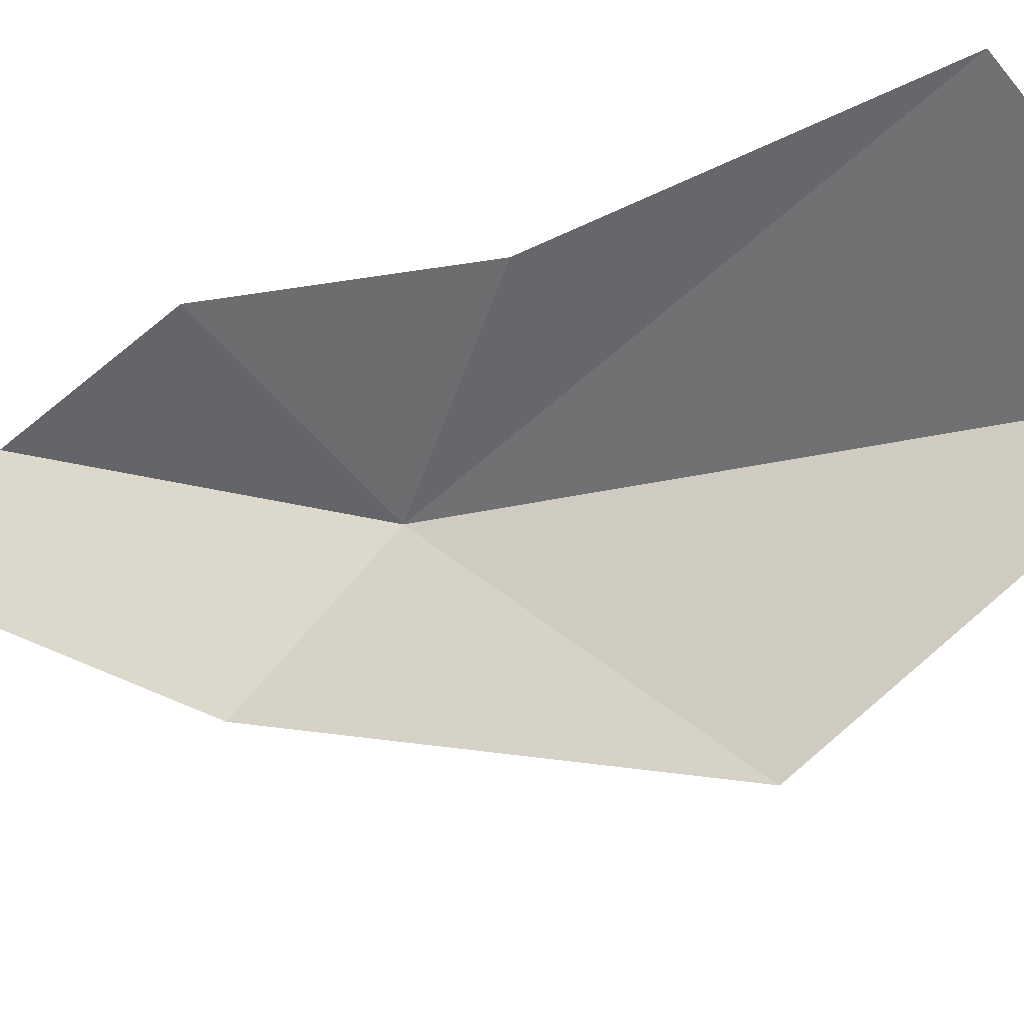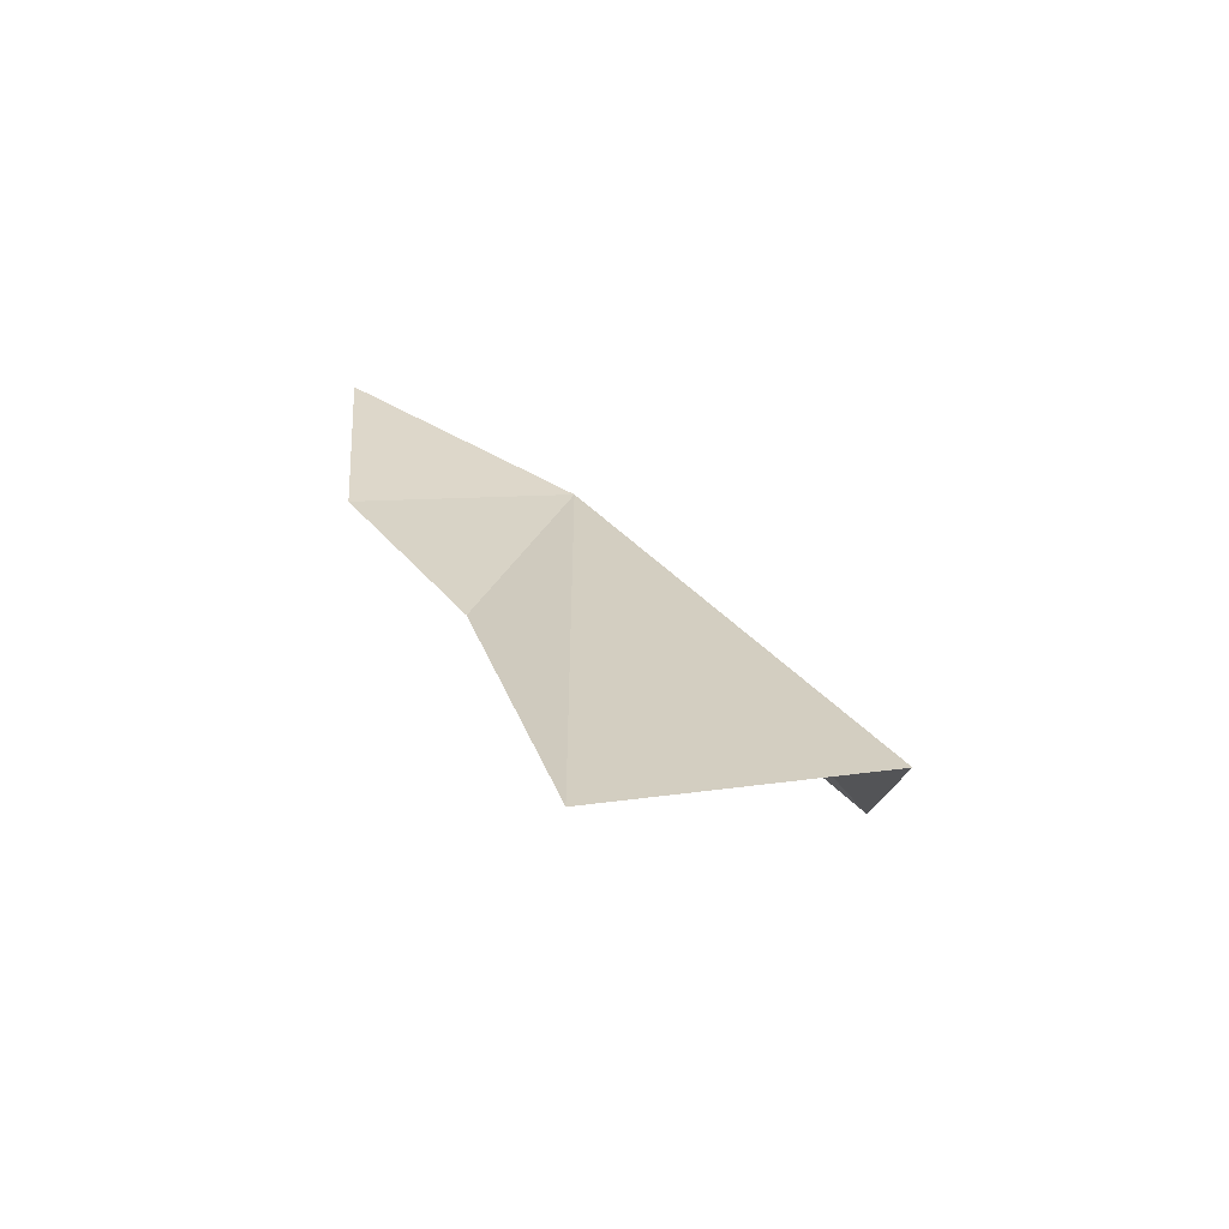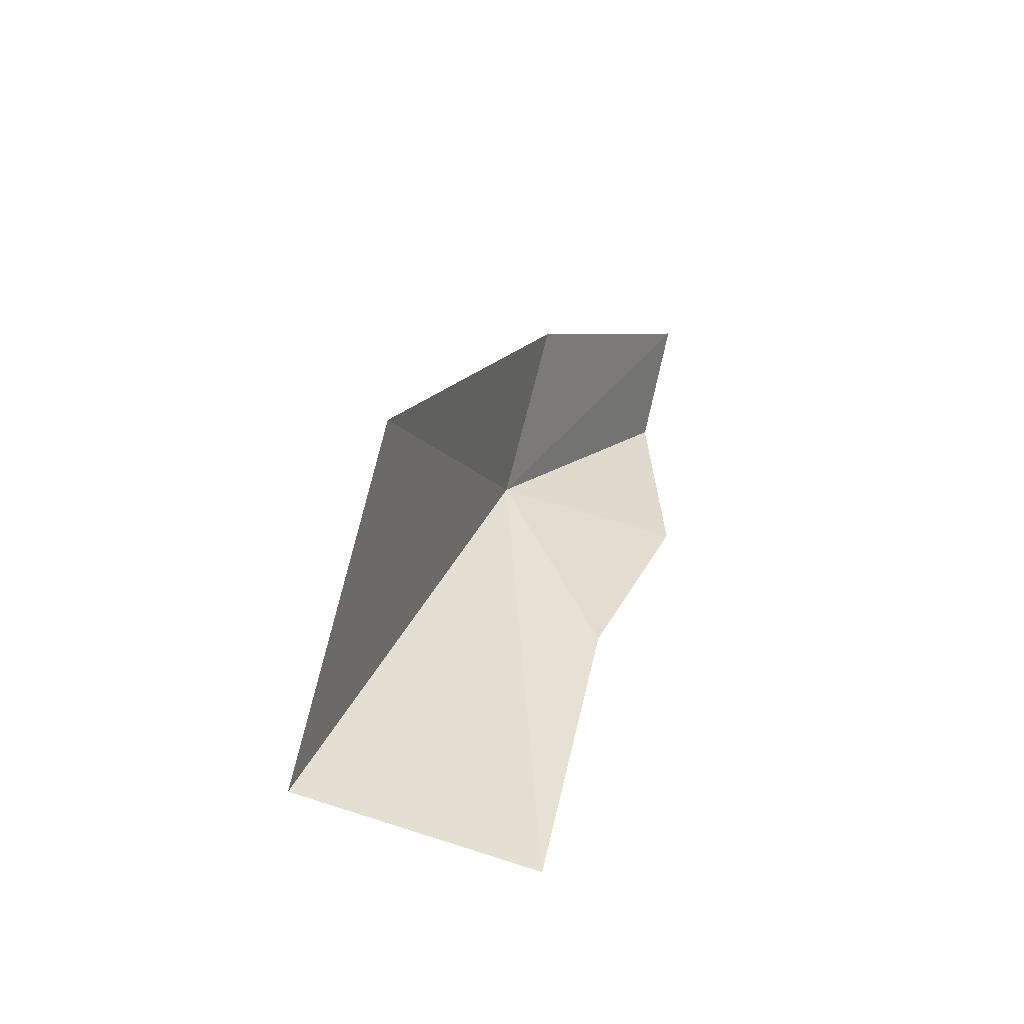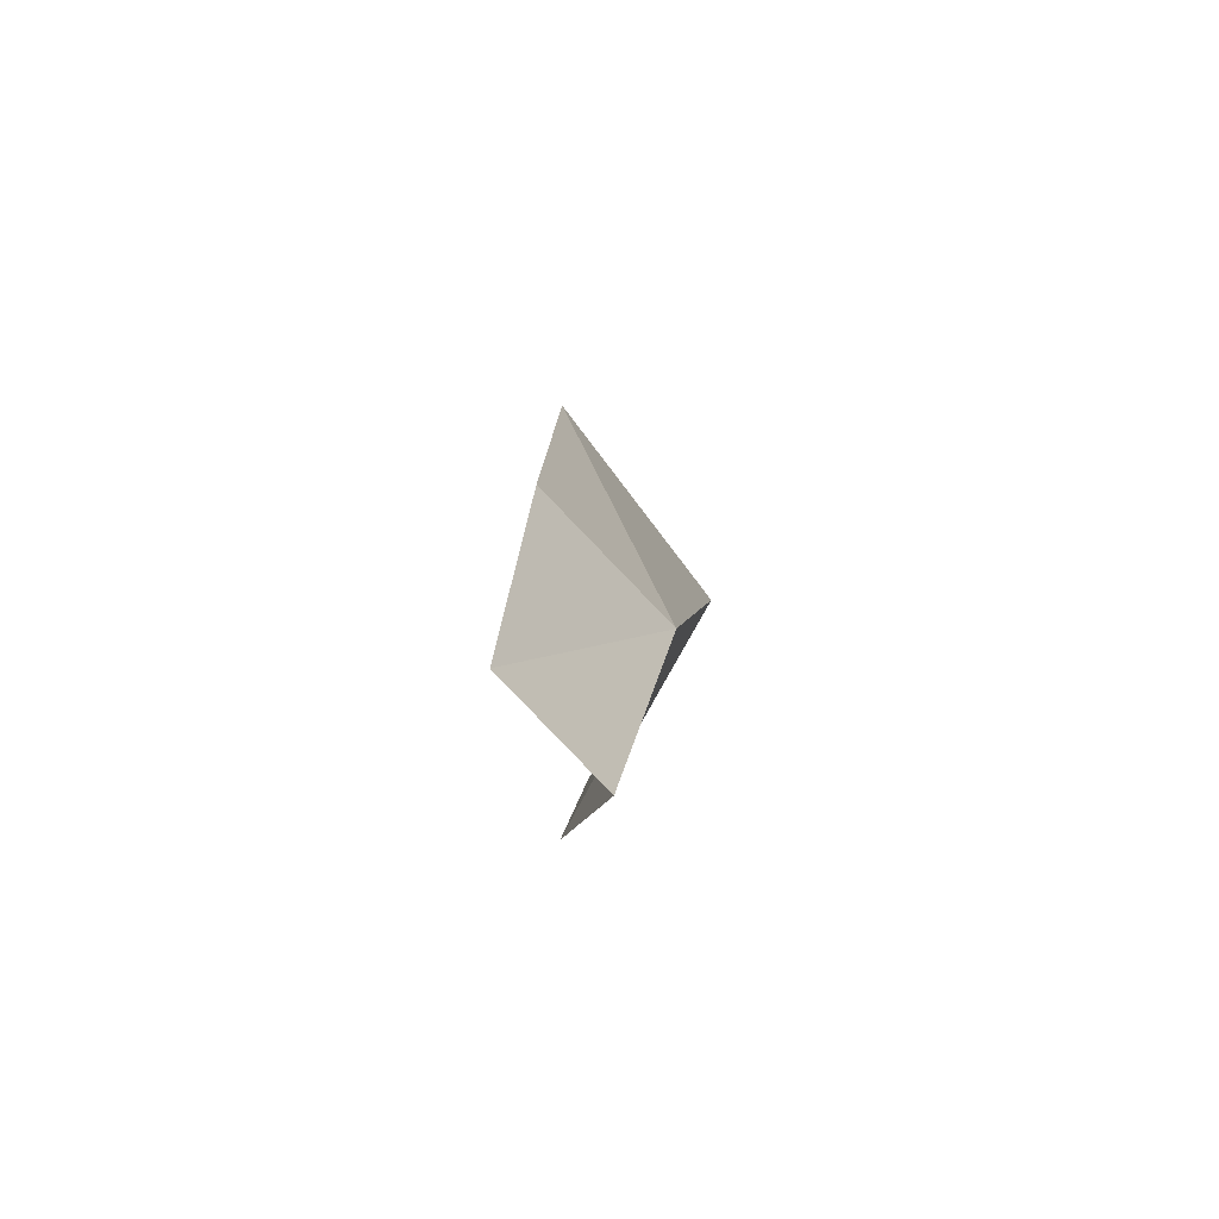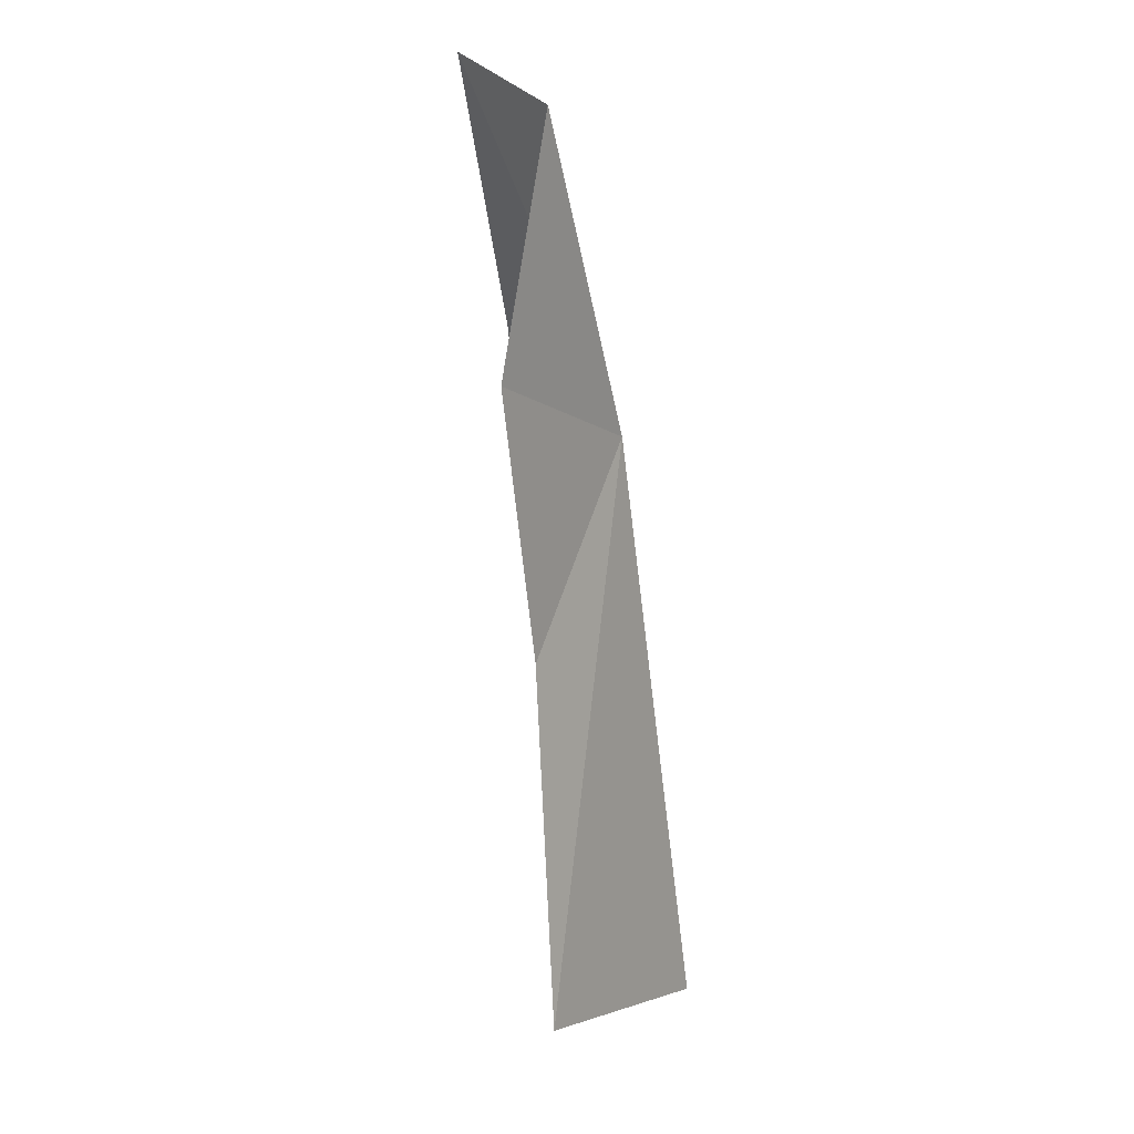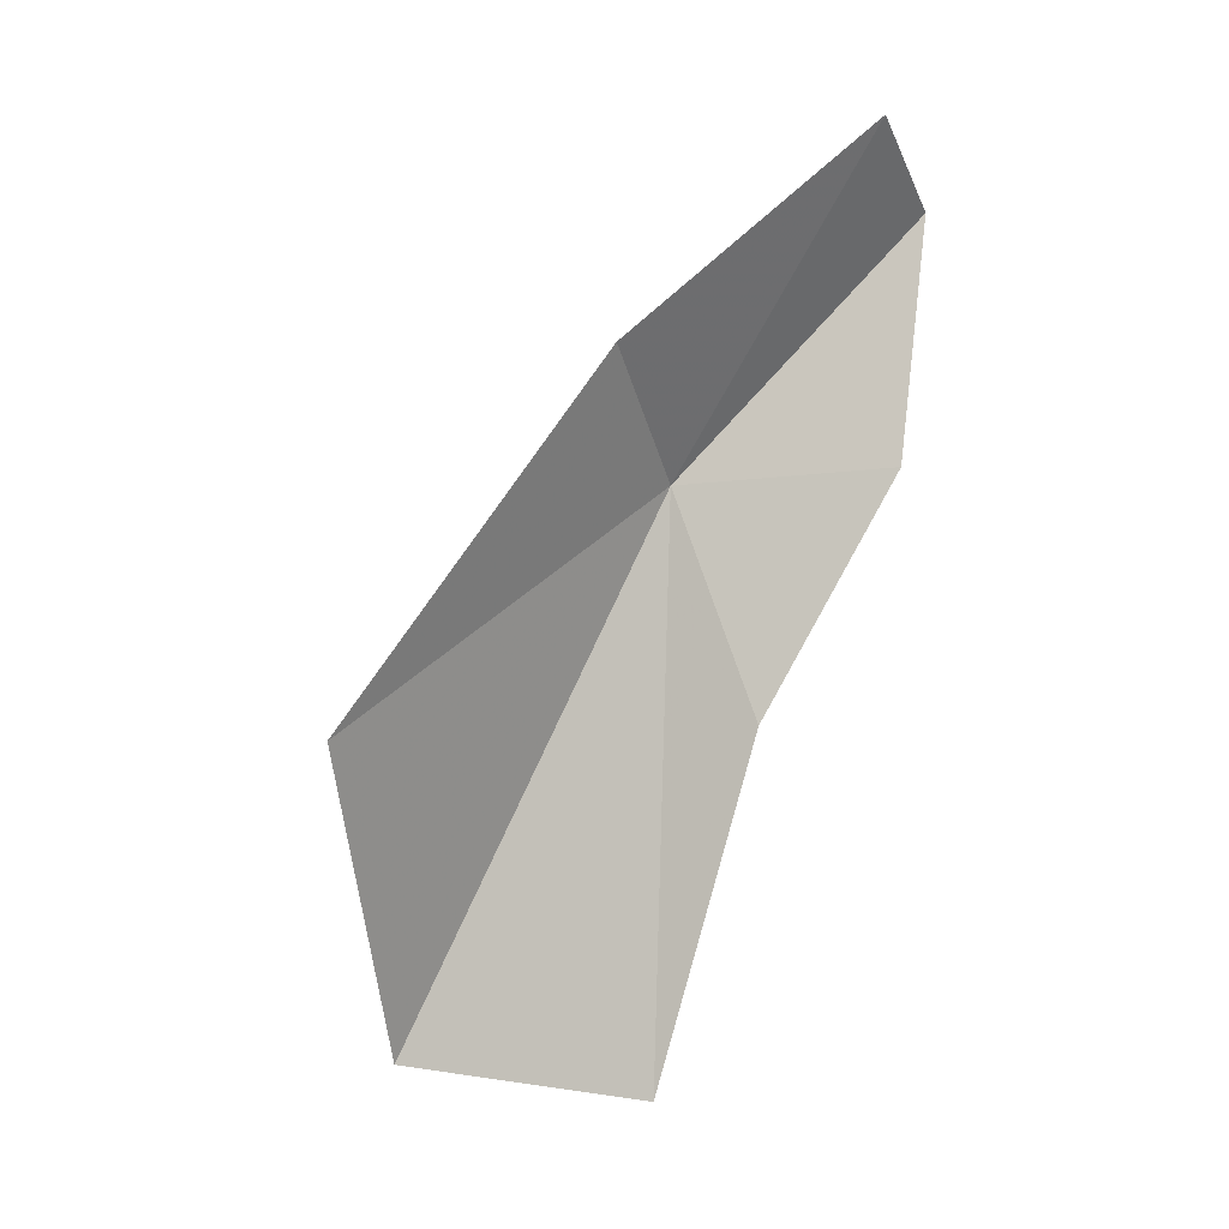
<metadata>
{"format":"obj","ext":"obj","renderer":"f3d","projection":"perspective","resolution":1024,"background":"white","views":[{"elev":-47.6,"azim":137.7,"up":"+Y"},{"elev":-71.1,"azim":-150.5,"up":"+Z"},{"elev":-43.4,"azim":-0.2,"up":"+Z"},{"elev":67.6,"azim":143.3,"up":"+Z"},{"elev":-5.3,"azim":147.1,"up":"+Z"},{"elev":1.8,"azim":40.8,"up":"+Z"}]}
</metadata>
<code>
v -0.2426 18 26.49
v -0.06654 17.5 26.95
v -0.6675 16.77 25.66
v 0.477 18.35 26.55
v 0.1305 18.01 25.67
v 0.4327 18.56 27.44
v 0.5367 18.16 27.71
v -0.9764 17.36 24.46
v -0.1141 17.75 24.4
f 1 3 2
f 1 4 5
f 1 6 4
f 1 7 6
f 1 2 7
f 1 8 3
f 1 5 9
f 1 9 8

</code>
